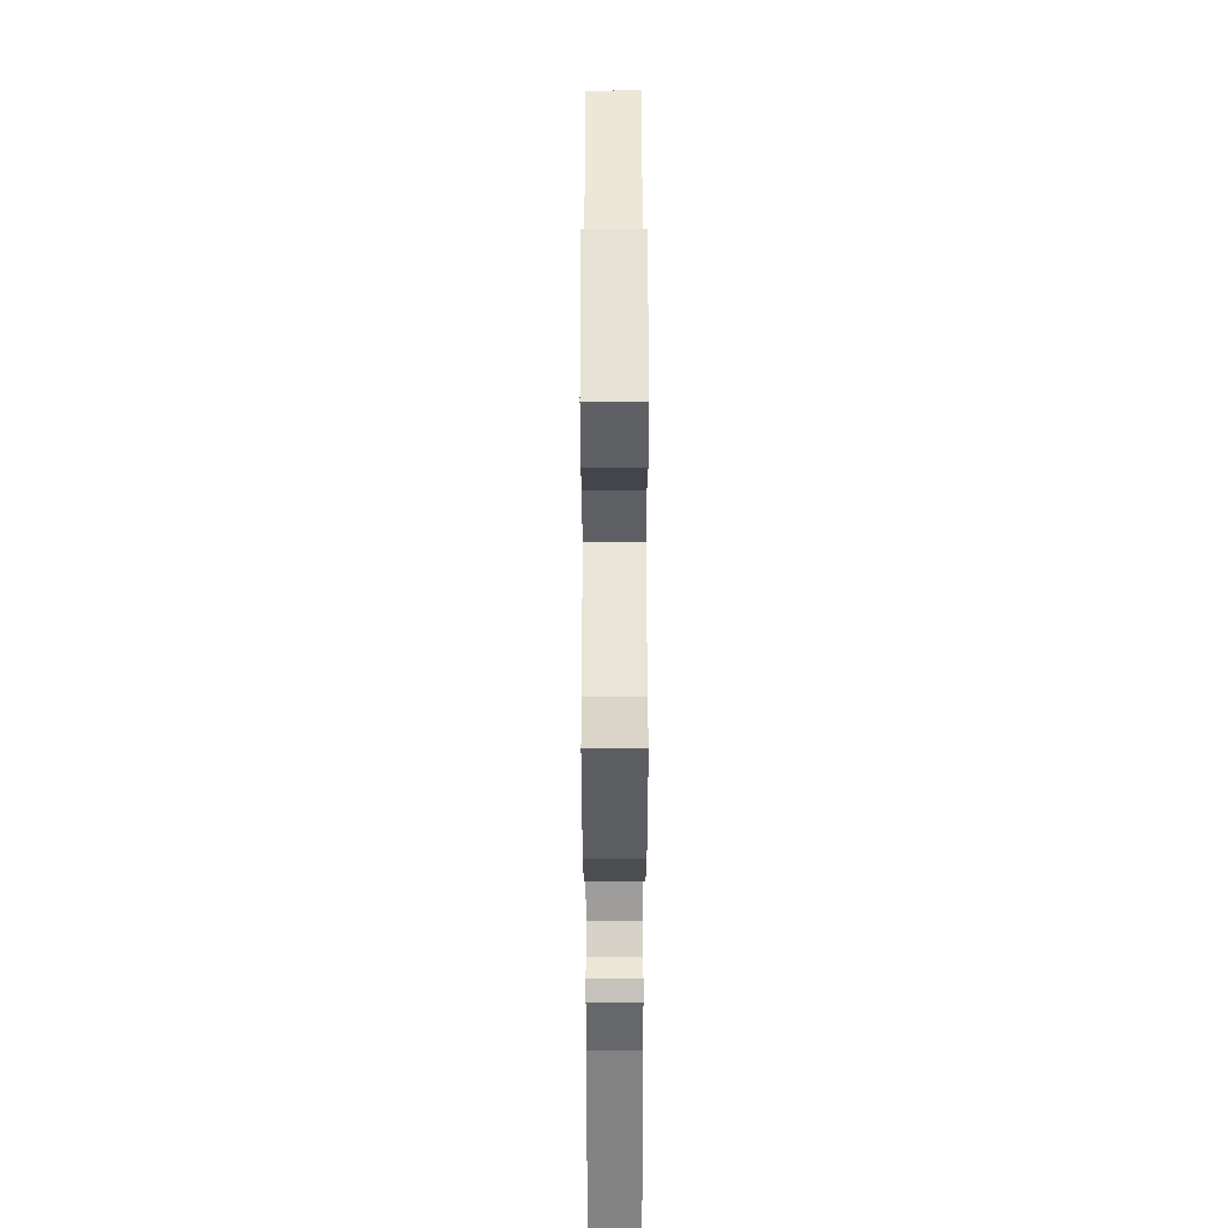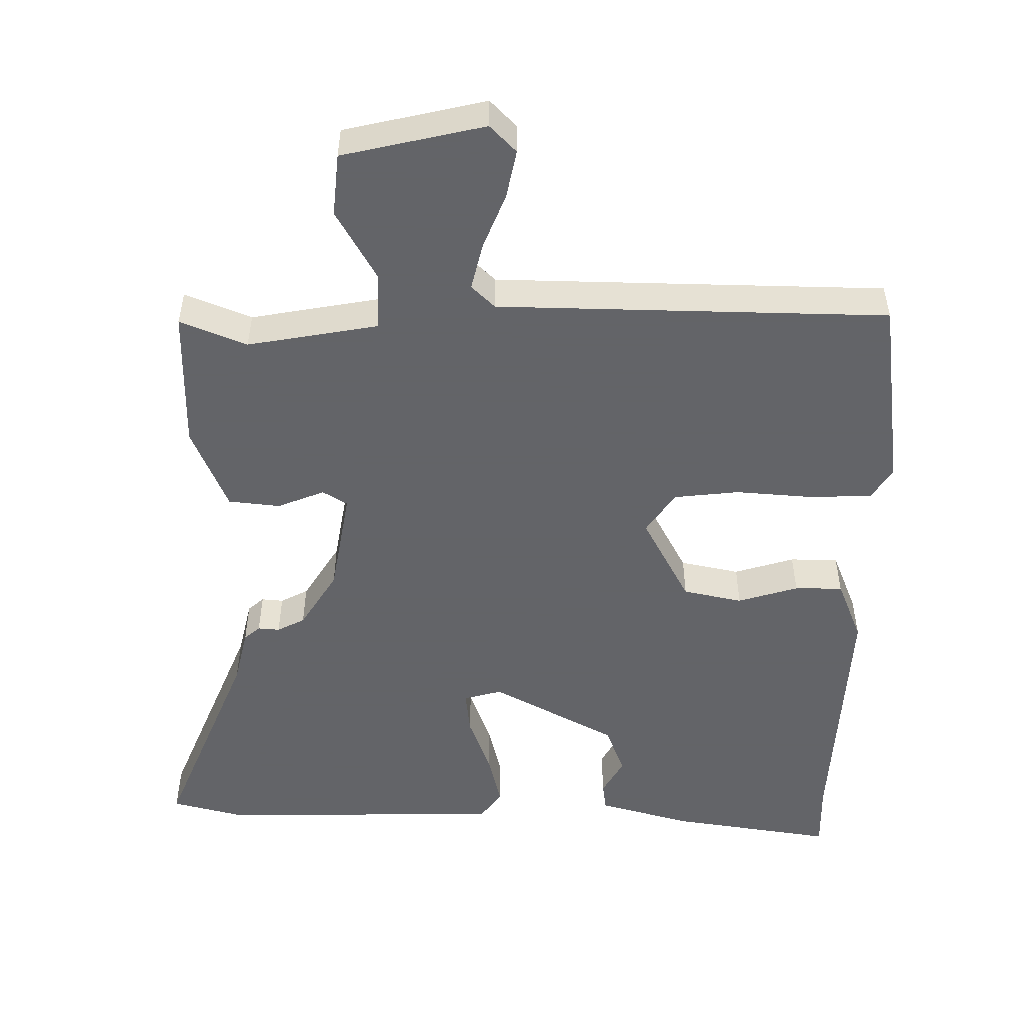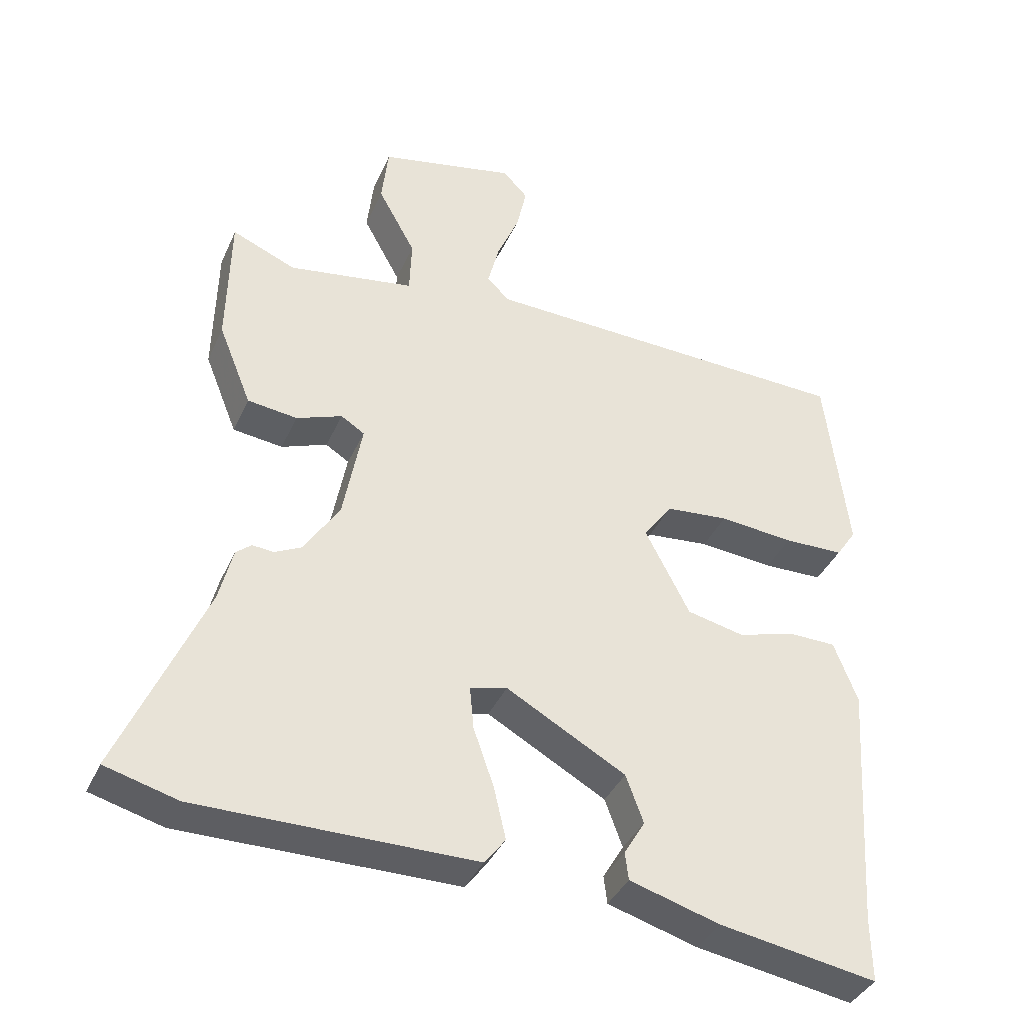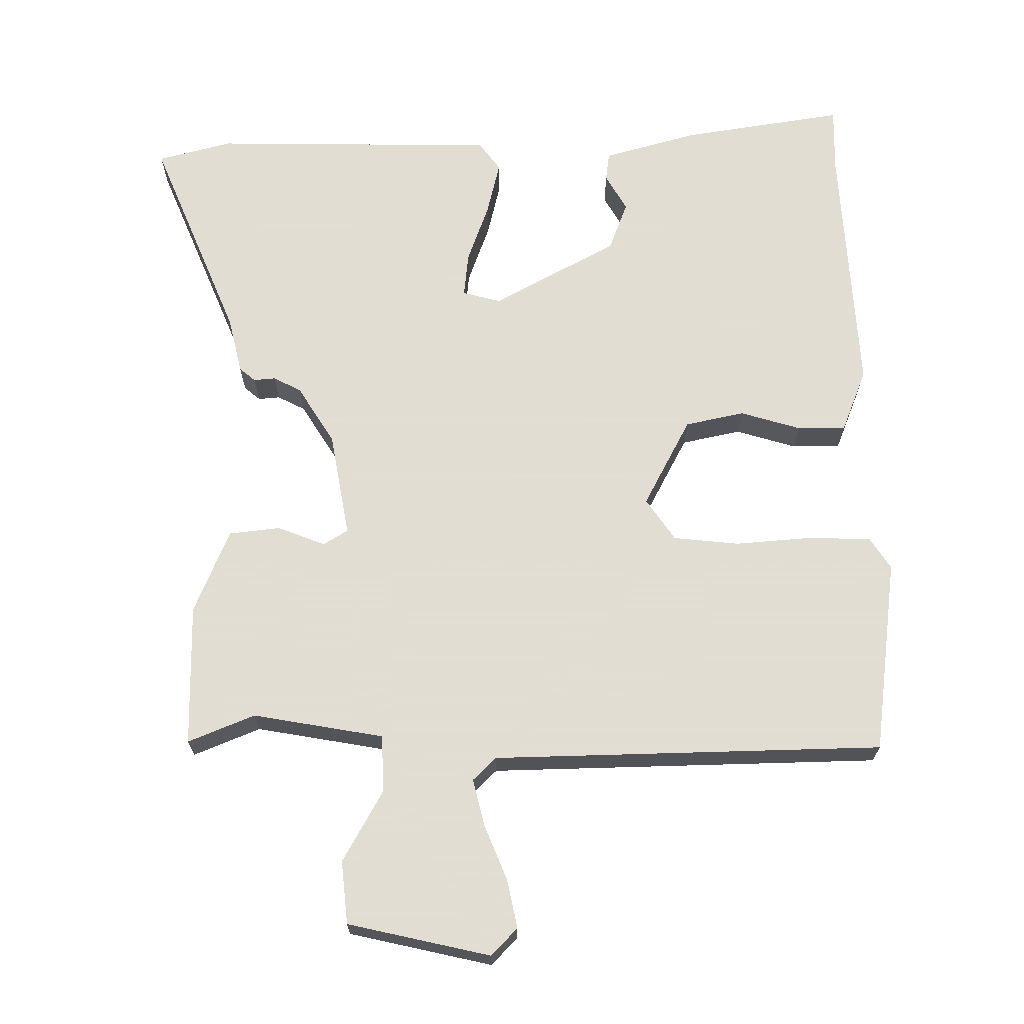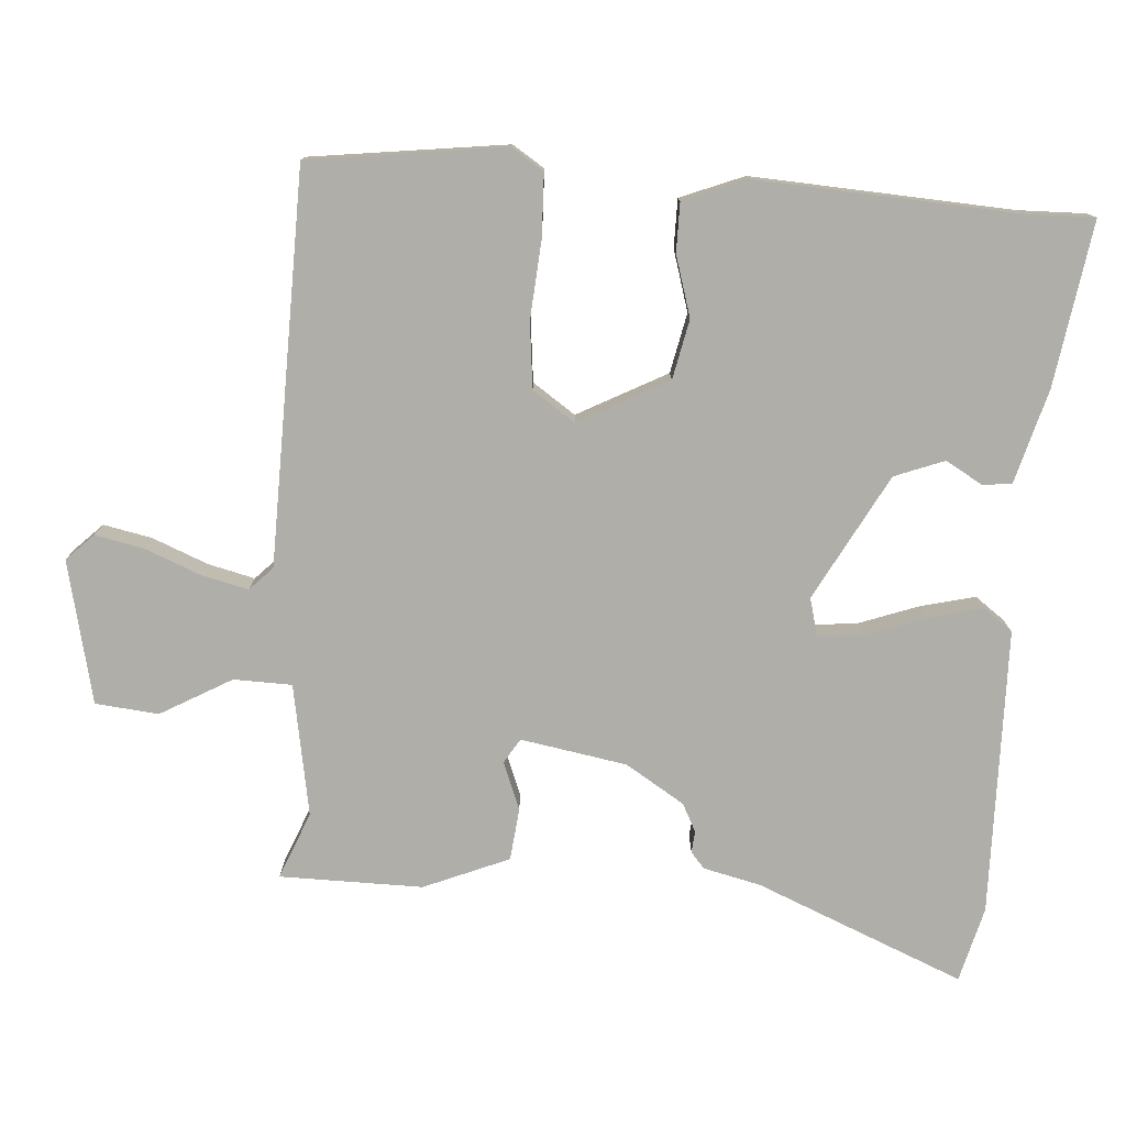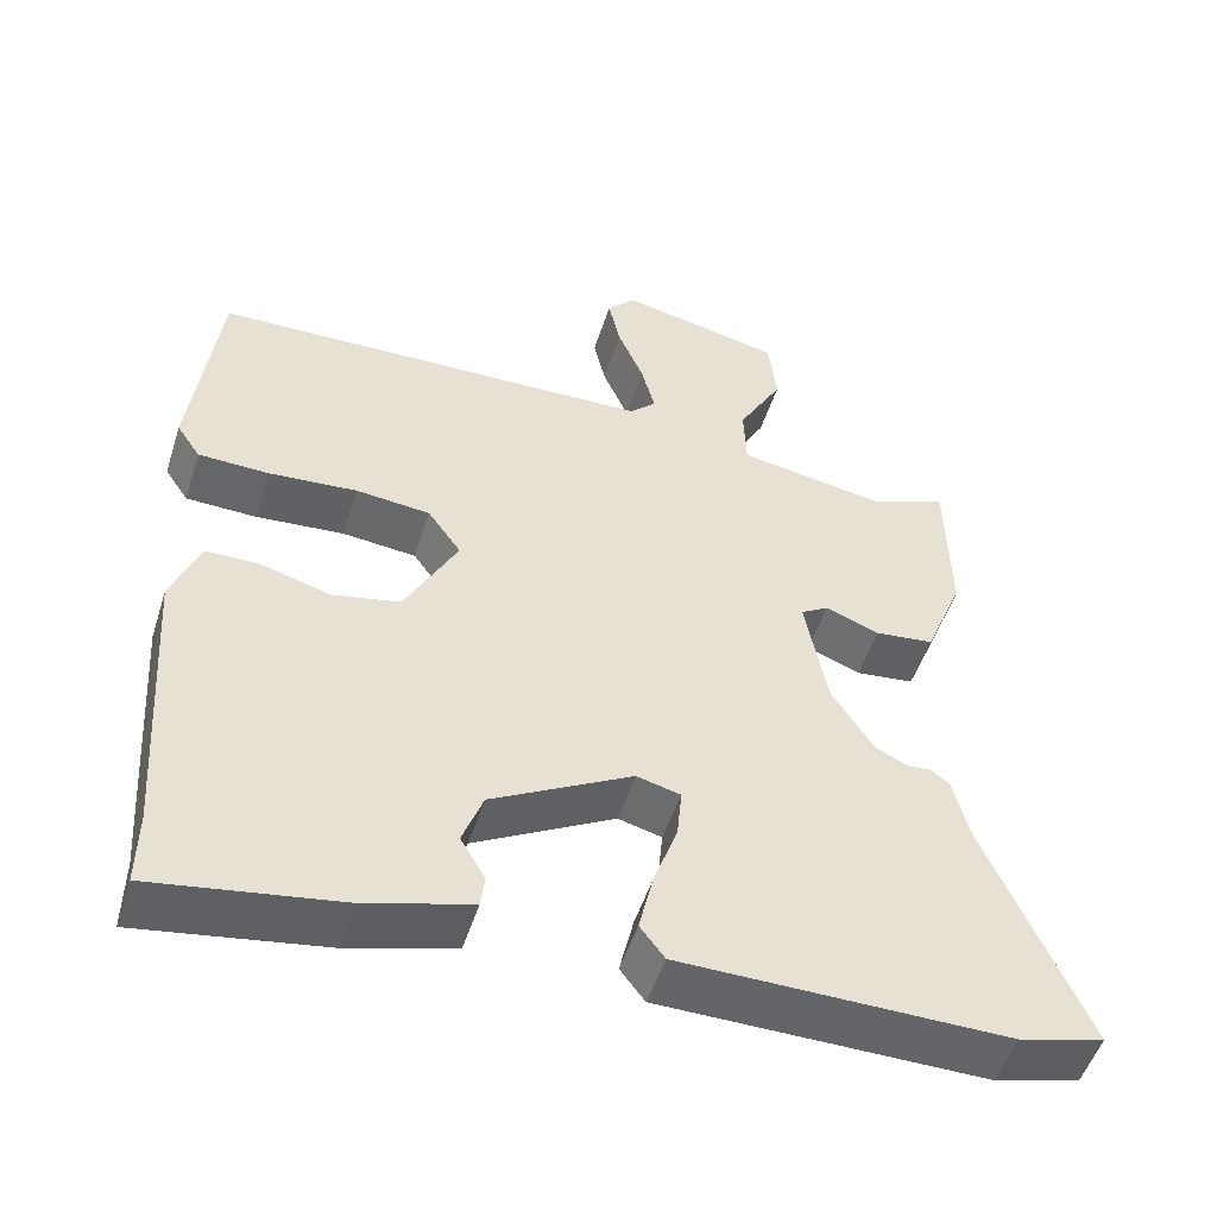
<metadata>
{"format":"obj","ext":"obj","renderer":"f3d","projection":"perspective","resolution":1024,"background":"white","views":[{"elev":51.9,"azim":-90.1,"up":"+Z"},{"elev":-51.3,"azim":0.3,"up":"+Y"},{"elev":-38.5,"azim":-22.4,"up":"+Z"},{"elev":68.1,"azim":0.2,"up":"+Y"},{"elev":-77.5,"azim":86.7,"up":"+Y"},{"elev":-51.6,"azim":162.4,"up":"+Z"}]}
</metadata>
<code>
v -0.492 0.07 0.502
v -0.397 0.07 0.462
v -0.209 0.07 0.493
v -0.206 0.07 0.576
v -0.262 0.07 0.678
v -0.252 0.07 0.768
v -0.048 0.07 0.812
v -0.011 0.07 0.773
v -0.026 0.07 0.704
v -0.059 0.07 0.625
v -0.076 0.07 0.558
v -0.043 0.07 0.525
v 0.516 0.07 0.507
v 0.549 0.07 0.227
v 0.519 0.07 0.182
v 0.43 0.07 0.18
v 0.319 0.07 0.19
v 0.225 0.07 0.181
v 0.183 0.07 0.121
v 0.249 0.07 -0.007
v 0.334 0.07 -0.026
v 0.421 0.07 -0.001
v 0.49 0.07 -0.002
v 0.525 0.07 -0.093
v 0.5 0.07 -0.466
v 0.501 0.07 -0.561
v 0.267 0.07 -0.522
v 0.134 0.07 -0.483
v 0.129 0.07 -0.442
v 0.16 0.07 -0.389
v 0.134 0.07 -0.318
v -0.043 0.07 -0.219
v -0.098 0.07 -0.233
v -0.092 0.07 -0.297
v -0.062 0.07 -0.383
v -0.044 0.07 -0.461
v -0.075 0.07 -0.502
v -0.484 0.07 -0.504
v -0.591 0.07 -0.475
v -0.465 0.07 -0.18
v -0.445 0.07 -0.099
v -0.422 0.07 -0.08
v -0.391 0.07 -0.083
v -0.351 0.07 -0.063
v -0.298 0.07 0.02
v -0.27 0.07 0.171
v -0.305 0.07 0.193
v -0.373 0.07 0.167
v -0.447 0.07 0.176
v -0.496 0.07 0.298
v -0.492 0 0.502
v -0.397 0 0.462
v -0.209 0 0.493
v -0.206 0 0.576
v -0.262 0 0.678
v -0.252 0 0.768
v -0.048 0 0.812
v -0.011 0 0.773
v -0.026 0 0.704
v -0.059 0 0.625
v -0.076 0 0.558
v -0.043 0 0.525
v 0.516 0 0.507
v 0.549 0 0.227
v 0.519 0 0.182
v 0.43 0 0.18
v 0.319 0 0.19
v 0.225 0 0.181
v 0.183 0 0.121
v 0.249 0 -0.007
v 0.334 0 -0.026
v 0.421 0 -0.001
v 0.49 0 -0.002
v 0.525 0 -0.093
v 0.5 0 -0.466
v 0.501 0 -0.561
v 0.267 0 -0.522
v 0.134 0 -0.483
v 0.129 0 -0.442
v 0.16 0 -0.389
v 0.134 0 -0.318
v -0.043 0 -0.219
v -0.098 0 -0.233
v -0.092 0 -0.297
v -0.062 0 -0.383
v -0.044 0 -0.461
v -0.075 0 -0.502
v -0.484 0 -0.504
v -0.591 0 -0.475
v -0.465 0 -0.18
v -0.445 0 -0.099
v -0.422 0 -0.08
v -0.391 0 -0.083
v -0.351 0 -0.063
v -0.298 0 0.02
v -0.27 0 0.171
v -0.305 0 0.193
v -0.373 0 0.167
v -0.447 0 0.176
v -0.496 0 0.298
f 47 48 49 50
f 47 50 1 2
f 46 47 2 3
f 45 46 3
f 40 41 42 43
f 40 43 44
f 39 40 44
f 38 39 44 45
f 34 35 36 37
f 33 34 37 38
f 27 28 29 30
f 25 26 27 30
f 25 30 31
f 24 25 31 32
f 21 22 23 24
f 20 21 24 32
f 14 15 16 17
f 12 13 14 17
f 12 17 18
f 11 12 18 19
f 7 8 9 10
f 7 10 11
f 4 5 6 7
f 3 4 7 11
f 45 3 11 19
f 33 38 45 19
f 19 20 32 33
f 100 99 98 97
f 52 51 100 97
f 53 52 97 96
f 53 96 95
f 93 92 91 90
f 94 93 90
f 94 90 89
f 95 94 89 88
f 87 86 85 84
f 88 87 84 83
f 80 79 78 77
f 80 77 76 75
f 81 80 75
f 82 81 75 74
f 74 73 72 71
f 82 74 71 70
f 67 66 65 64
f 67 64 63 62
f 68 67 62
f 69 68 62 61
f 60 59 58 57
f 61 60 57
f 57 56 55 54
f 61 57 54 53
f 69 61 53 95
f 69 95 88 83
f 83 82 70 69
f 1 51 52 2
f 2 52 53 3
f 3 53 54 4
f 4 54 55 5
f 5 55 56 6
f 6 56 57 7
f 7 57 58 8
f 8 58 59 9
f 9 59 60 10
f 10 60 61 11
f 11 61 62 12
f 12 62 63 13
f 13 63 64 14
f 14 64 65 15
f 15 65 66 16
f 16 66 67 17
f 17 67 68 18
f 18 68 69 19
f 19 69 70 20
f 20 70 71 21
f 21 71 72 22
f 22 72 73 23
f 23 73 74 24
f 24 74 75 25
f 25 75 76 26
f 26 76 77 27
f 27 77 78 28
f 28 78 79 29
f 29 79 80 30
f 30 80 81 31
f 31 81 82 32
f 32 82 83 33
f 33 83 84 34
f 34 84 85 35
f 35 85 86 36
f 36 86 87 37
f 37 87 88 38
f 38 88 89 39
f 39 89 90 40
f 40 90 91 41
f 41 91 92 42
f 42 92 93 43
f 43 93 94 44
f 44 94 95 45
f 45 95 96 46
f 46 96 97 47
f 47 97 98 48
f 48 98 99 49
f 49 99 100 50
f 50 100 51 1

</code>
